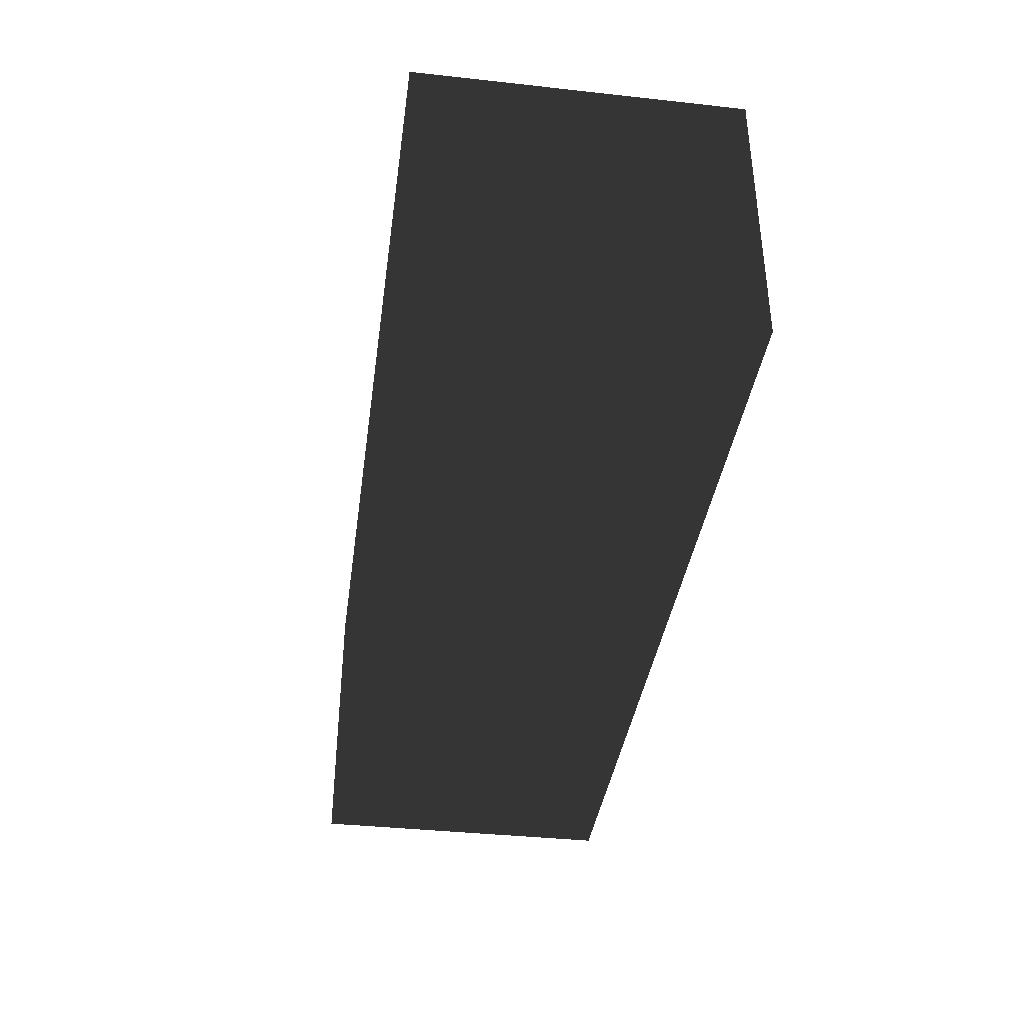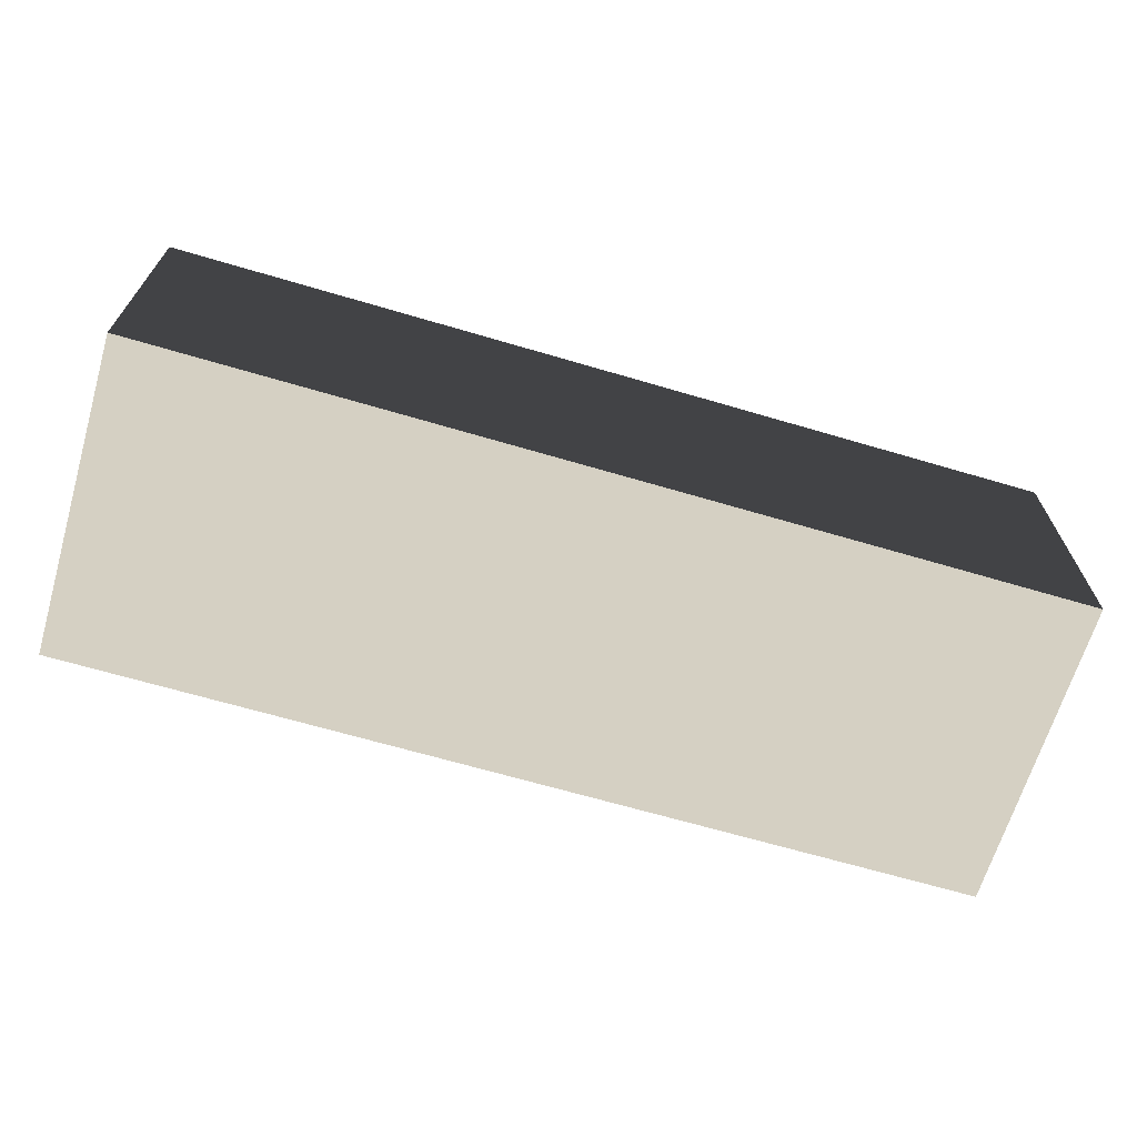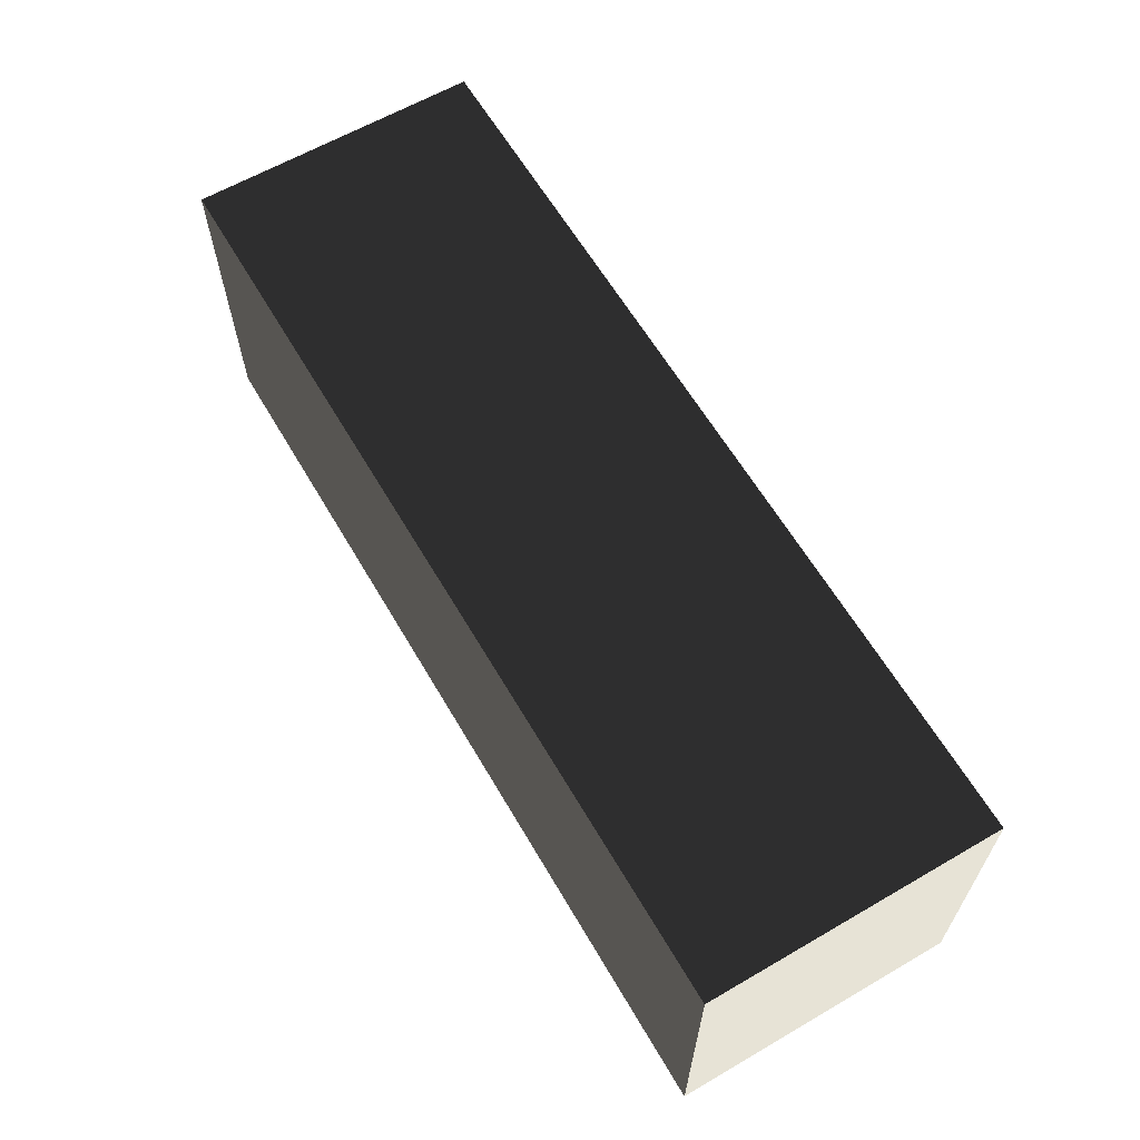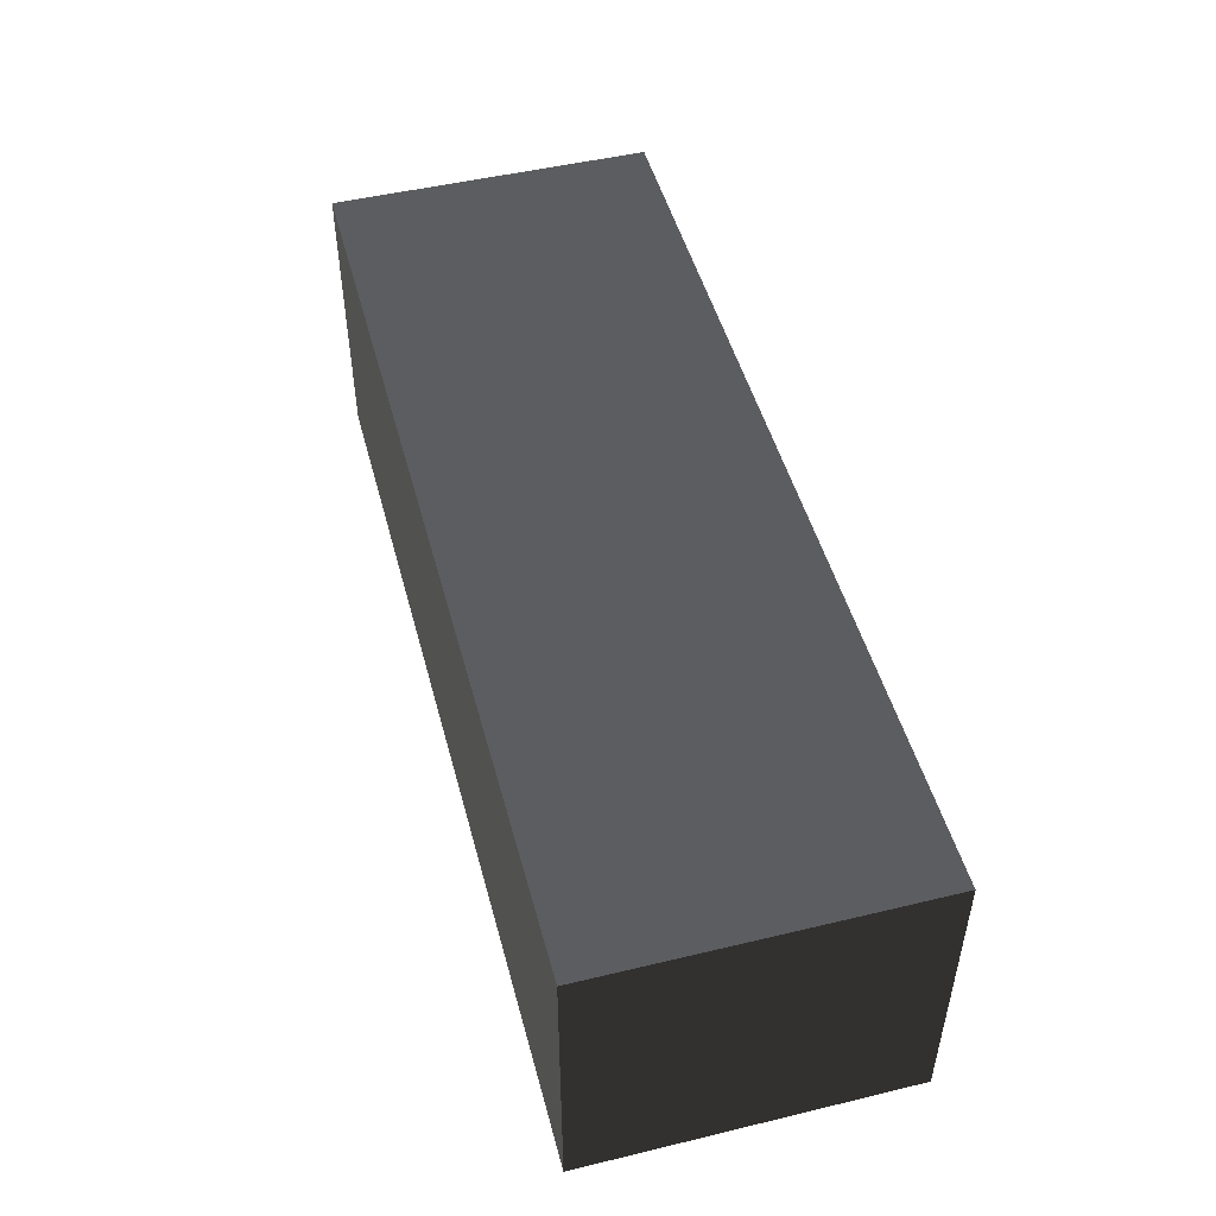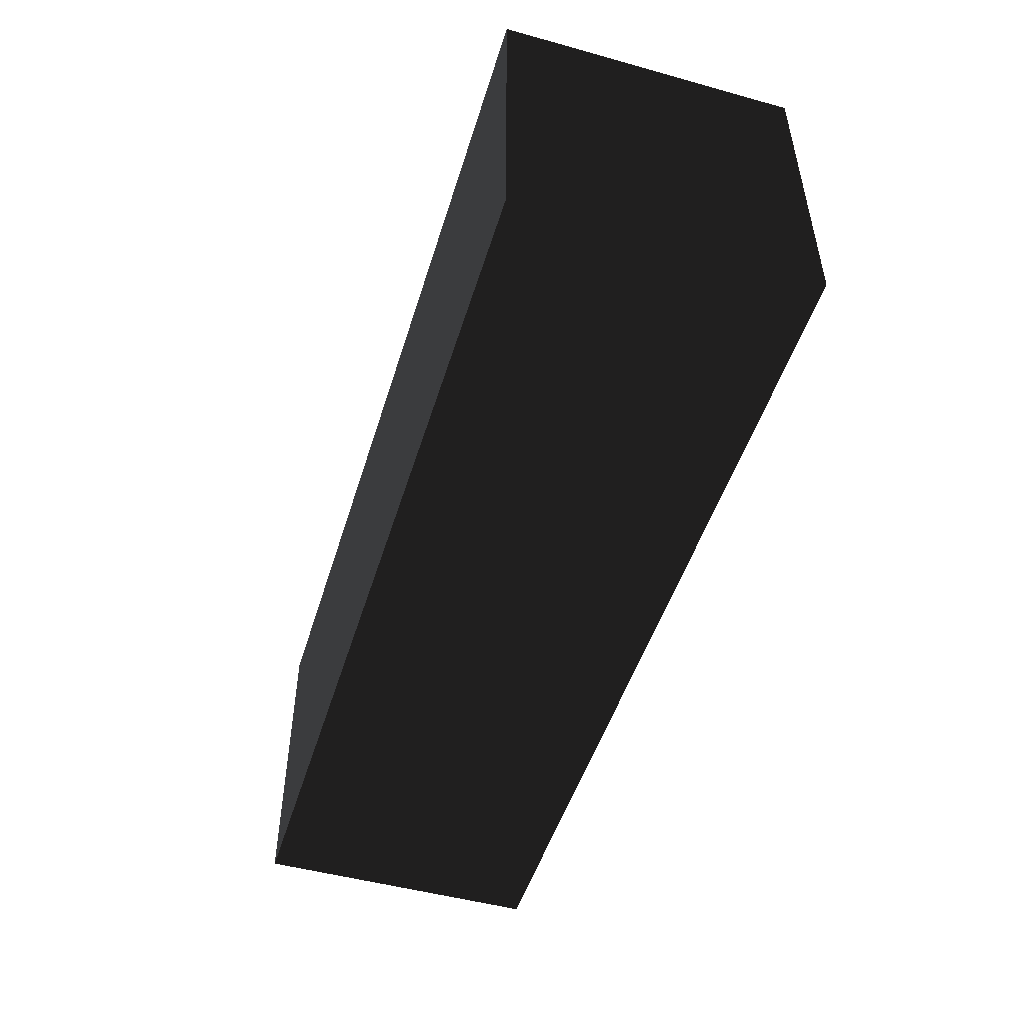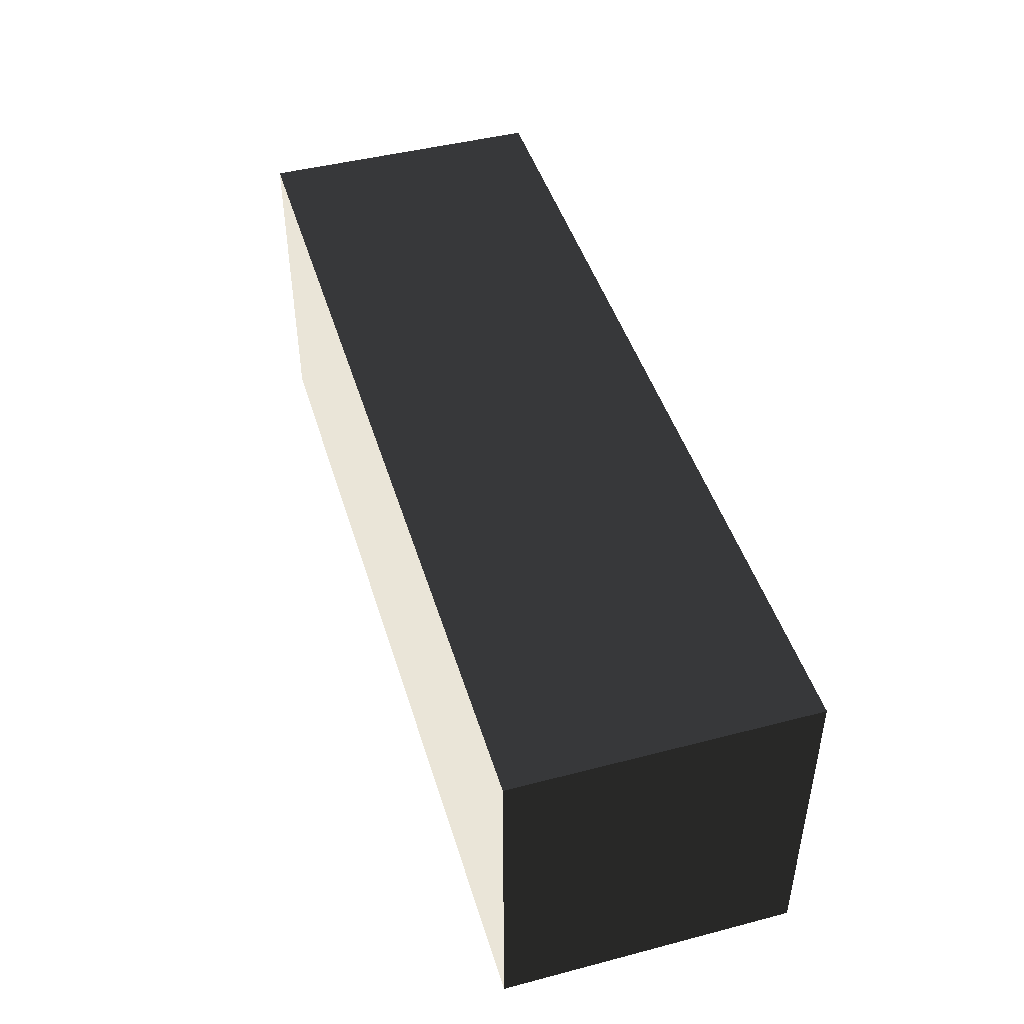
<metadata>
{"format":"obj","ext":"obj","renderer":"f3d","projection":"perspective","resolution":1024,"background":"white","views":[{"elev":-38.2,"azim":-97.9,"up":"+Y"},{"elev":-66.5,"azim":-16.5,"up":"+Y"},{"elev":62.7,"azim":-120.4,"up":"+Z"},{"elev":49.1,"azim":75.1,"up":"+Y"},{"elev":-49.5,"azim":-107.0,"up":"+Z"},{"elev":45.5,"azim":73.3,"up":"+Z"}]}
</metadata>
<code>
v  -10.37 -3.292 3.611
v  -10.37 -3.292 -3.611
v  10.37 -3.292 -3.611
v  10.37 -3.292 3.611
v  -10.37 3.292 3.611
v  10.37 3.292 3.611
v  10.37 3.292 -3.611
v  -10.37 3.292 -3.611
g Box080
f -8 -7 -6 -5
f -4 -3 -2 -1
f -8 -5 -3 -4
f -5 -6 -2 -3
f -6 -7 -1 -2
f -7 -8 -4 -1

</code>
